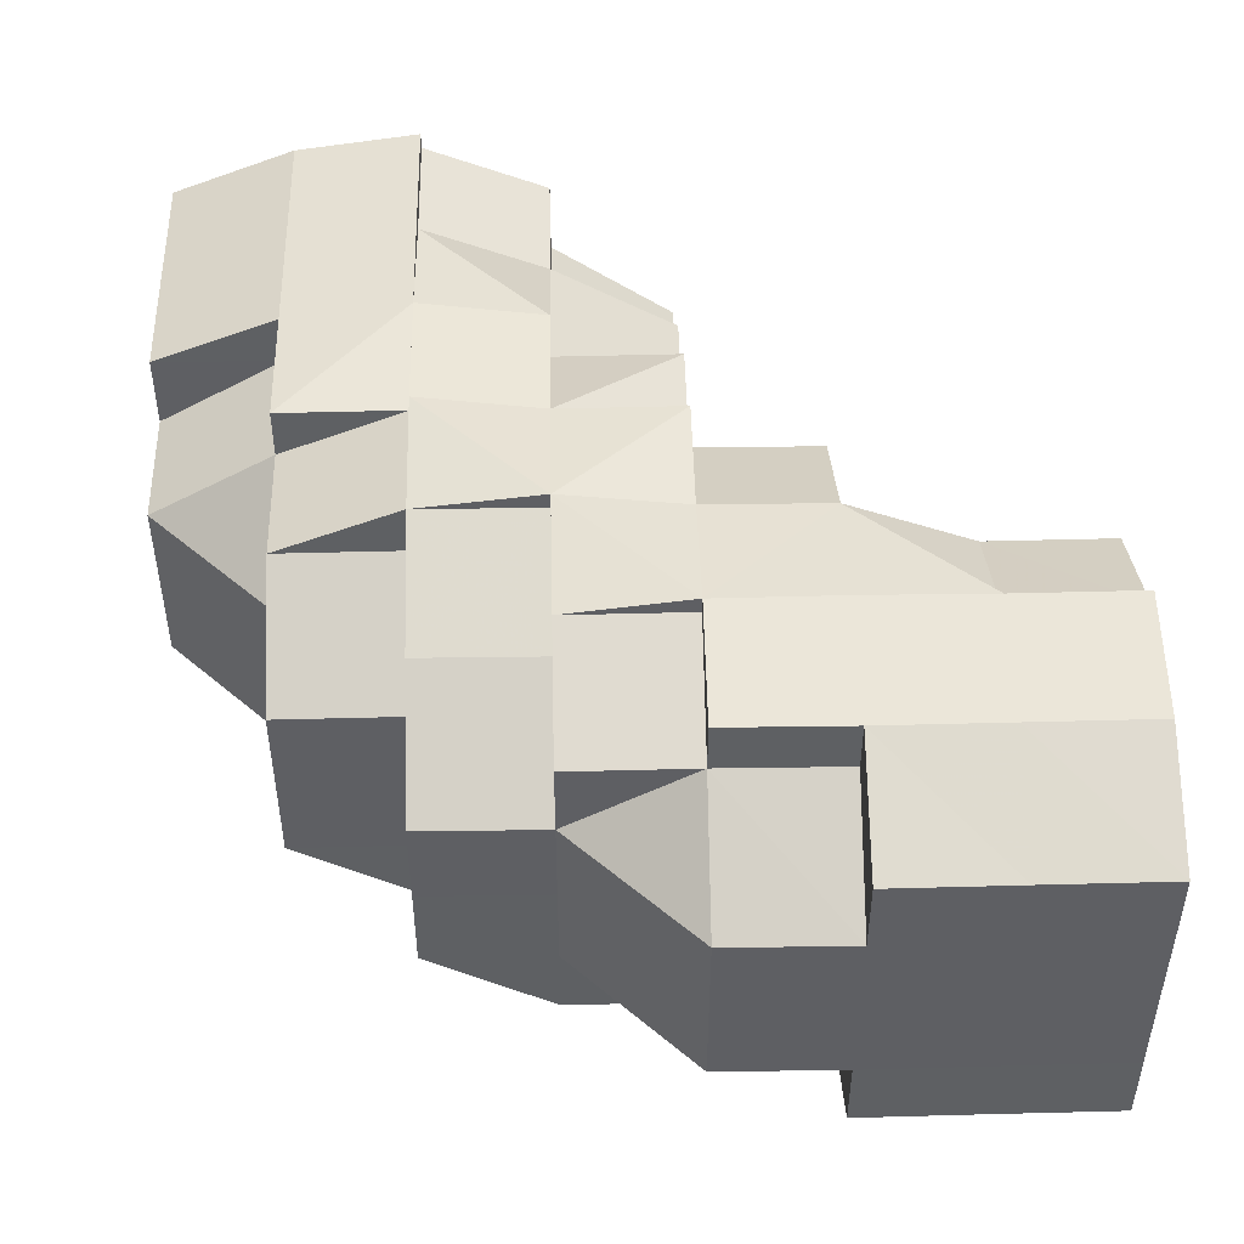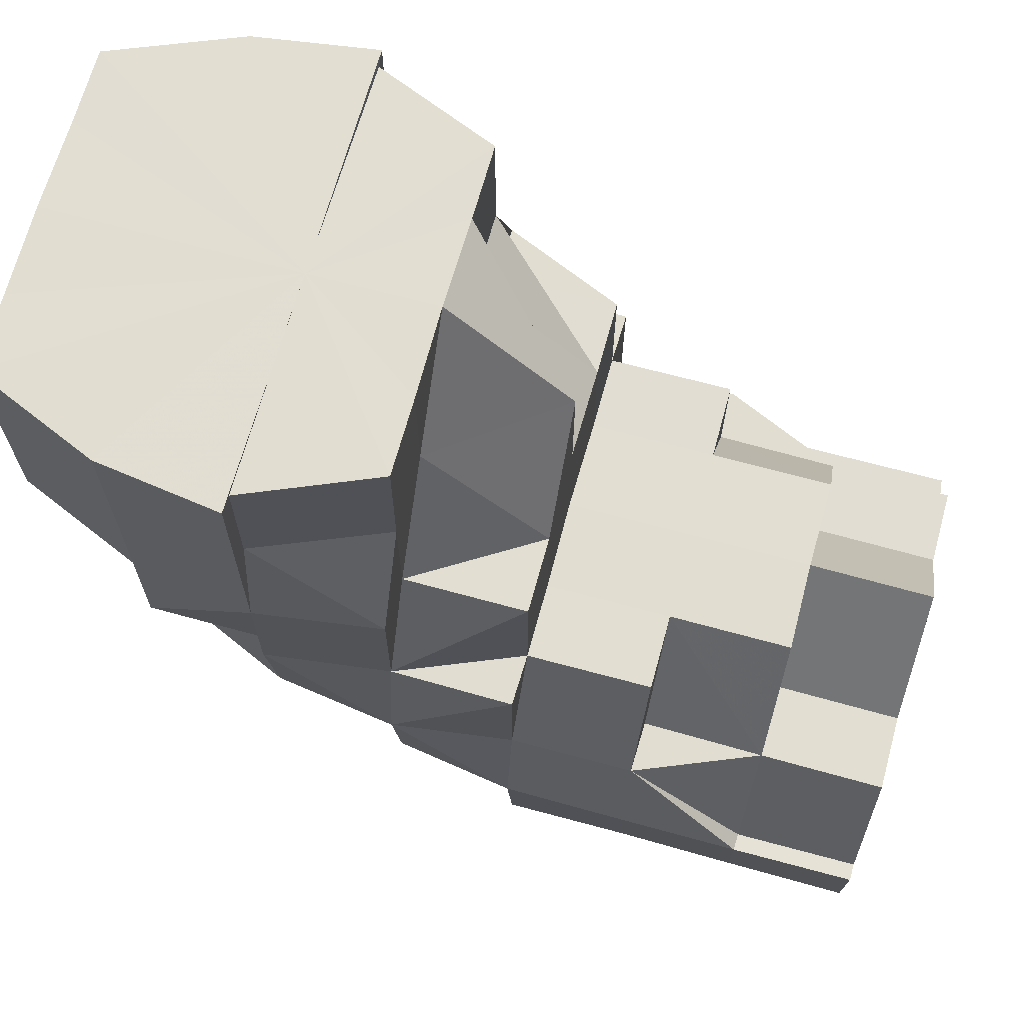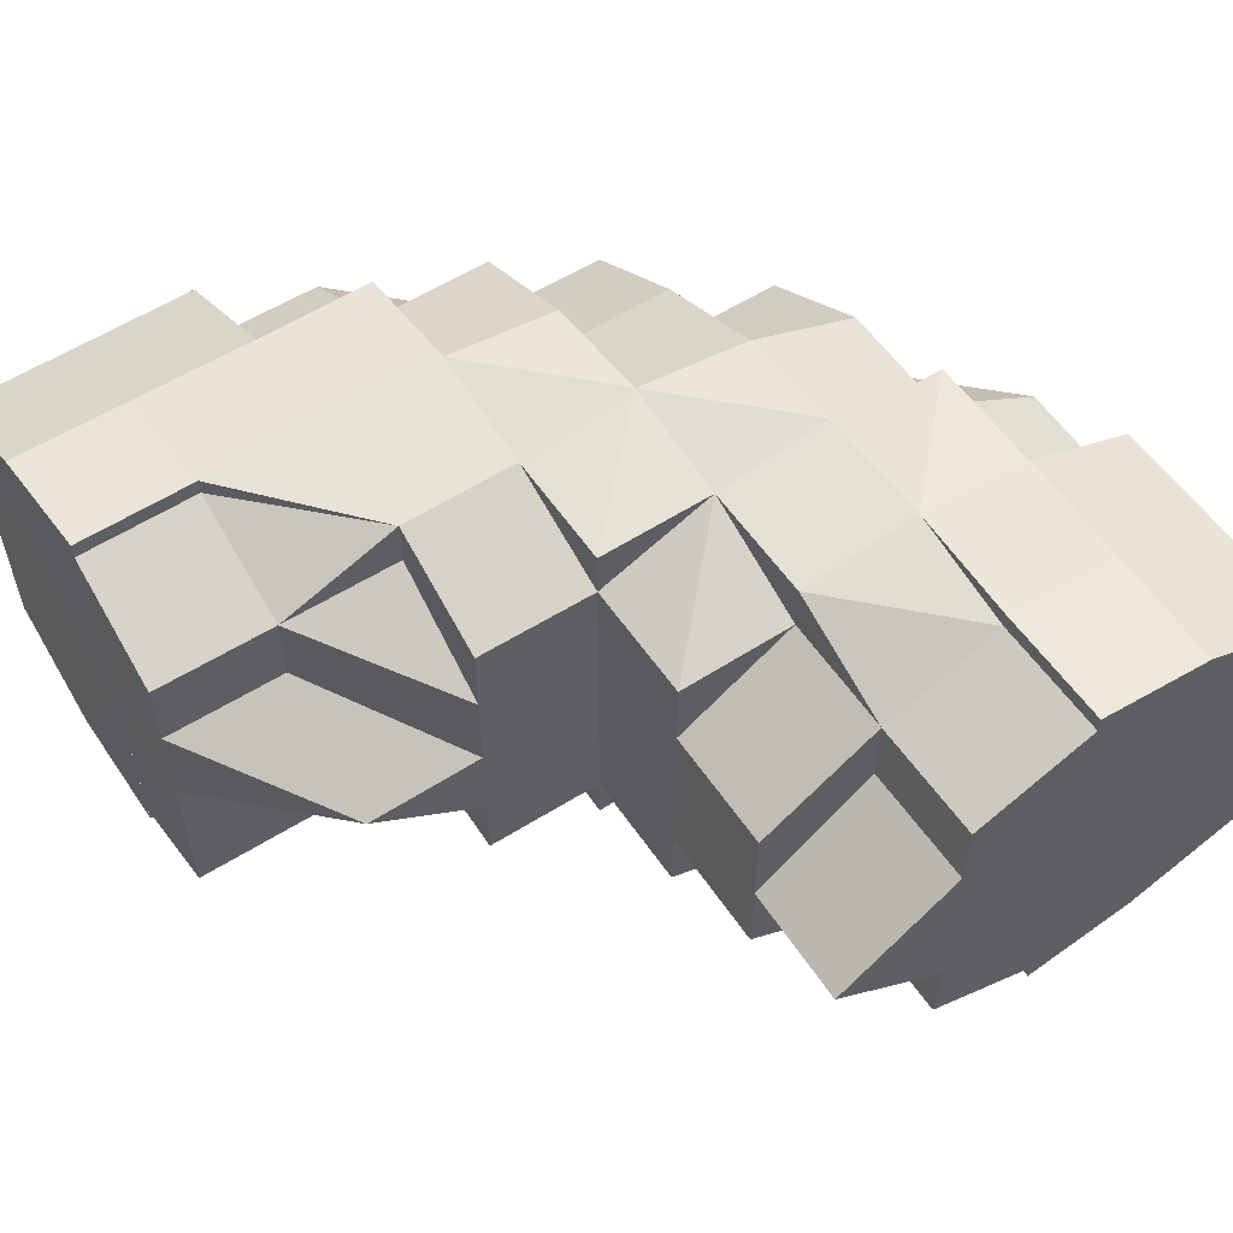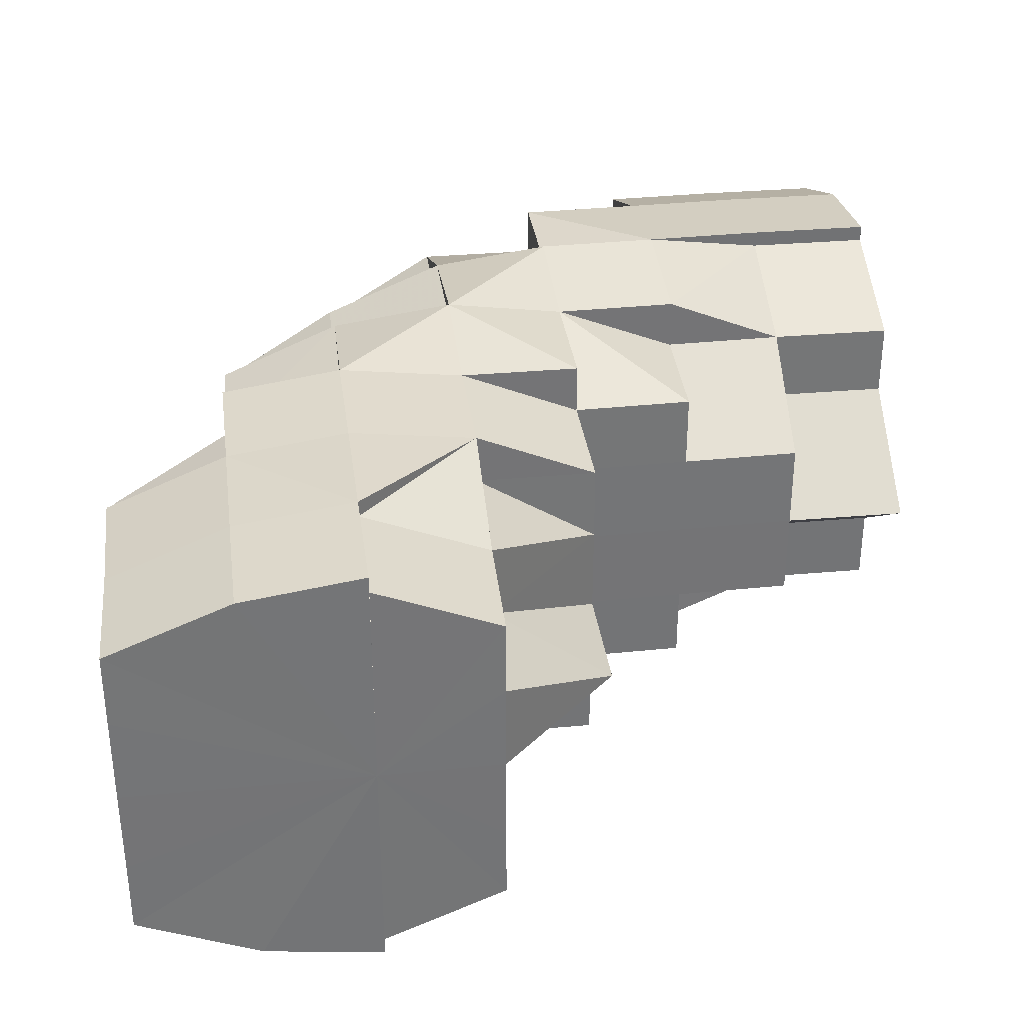
<metadata>
{"format":"obj","ext":"obj","renderer":"f3d","projection":"perspective","resolution":1024,"background":"white","views":[{"elev":47.9,"azim":88.7,"up":"+Z"},{"elev":68.1,"azim":-164.5,"up":"+Y"},{"elev":56.4,"azim":-123.7,"up":"+Z"},{"elev":34.0,"azim":172.4,"up":"+Z"}]}
</metadata>
<code>
o 867
v 2229 1852 10.14
v 2229 1852 10.14
v 2229 1852 10.14
v 2229 1852 10.14
v 2229 1852 10.15
v 2229 1852 10.14
v 2229 1852 10.15
v 2229 1852 10.15
v 2229 1852 10.15
v 2229 1852 10.14
v 2229 1852 10.15
v 2229 1852 10.14
v 2229 1852 10.15
v 2229 1852 10.15
v 2229 1852 10.15
v 2229 1852 10.15
v 2229 1852 10.15
v 2229 1852 10.15
v 2229 1852 10.15
v 2229 1852 10.15
v 2229 1852 10.15
v 2229 1852 10.15
v 2229 1852 10.15
v 2229 1852 10.15
v 2229 1852 10.15
v 2229 1852 10.15
v 2229 1852 10.15
v 2229 1852 10.15
v 2229 1852 10.15
v 2229 1852 10.15
v 2229 1852 10.15
v 2229 1852 10.15
v 2229 1852 10.15
v 2229 1852 10.15
v 2229 1852 10.15
v 2229 1852 10.15
v 2229 1852 10.15
v 2229 1852 10.14
v 2229 1852 10.15
v 2229 1852 10.14
v 2229 1852 10.14
v 2229 1852 10.15
v 2229 1852 10.15
v 2229 1852 10.14
v 2229 1852 10.15
v 2229 1852 10.15
v 2229 1852 10.15
v 2229 1852 10.15
v 2229 1852 10.14
v 2229 1852 10.14
v 2229 1852 10.15
v 2229 1852 10.14
v 2229 1852 10.15
v 2229 1852 10.15
v 2229 1852 10.15
v 2229 1852 10.15
v 2229 1852 10.15
v 2229 1852 10.14
v 2229 1852 10.14
v 2229 1852 10.14
v 2229 1852 10.14
v 2229 1852 10.14
v 2229 1852 10.13
v 2229 1852 10.13
v 2229 1852 10.13
v 2229 1852 10.12
v 2229 1852 10.13
v 2229 1852 10.14
v 2229 1852 10.13
v 2229 1852 10.12
v 2229 1852 10.12
v 2229 1852 10.12
v 2229 1852 10.14
v 2229 1852 10.14
v 2229 1852 10.15
v 2229 1852 10.14
v 2229 1852 10.15
v 2229 1852 10.15
v 2229 1852 10.14
v 2229 1852 10.13
v 2229 1852 10.14
v 2229 1852 10.15
v 2229 1852 10.15
v 2229 1852 10.14
v 2229 1852 10.14
v 2229 1852 10.13
v 2229 1852 10.13
v 2229 1852 10.12
v 2229 1852 10.12
v 2229 1852 10.12
v 2229 1852 10.12
v 2229 1852 10.12
v 2229 1852 10.13
v 2229 1852 10.14
v 2229 1852 10.12
v 2229 1852 10.13
v 2229 1852 10.12
v 2229 1852 10.12
v 2229 1852 10.13
v 2229 1852 10.12
v 2229 1852 10.12
v 2229 1852 10.12
v 2229 1852 10.12
v 2229 1852 10.12
v 2229 1852 10.12
v 2229 1852 10.12
v 2229 1852 10.12
v 2229 1852 10.12
v 2229 1852 10.12
v 2229 1852 10.12
v 2229 1852 10.12
v 2229 1852 10.12
v 2229 1852 10.12
v 2229 1852 10.12
v 2229 1852 10.12
v 2229 1852 10.13
v 2229 1852 10.14
v 2229 1852 10.14
v 2229 1852 10.14
v 2229 1852 10.15
v 2229 1852 10.15
v 2229 1852 10.15
v 2229 1852 10.14
v 2229 1852 10.15
v 2229 1852 10.15
v 2229 1852 10.15
v 2229 1852 10.15
v 2229 1852 10.15
v 2229 1852 10.15
v 2229 1852 10.15
v 2229 1852 10.15
v 2229 1852 10.15
v 2229 1852 10.15
v 2229 1852 10.15
v 2229 1852 10.15
v 2229 1852 10.15
v 2229 1852 10.14
v 2229 1852 10.15
v 2229 1852 10.15
v 2229 1852 10.14
v 2229 1852 10.15
v 2229 1852 10.15
v 2229 1852 10.14
v 2229 1852 10.14
v 2229 1852 10.14
v 2229 1852 10.15
v 2229 1852 10.15
v 2229 1852 10.15
v 2229 1852 10.15
v 2229 1852 10.15
v 2229 1852 10.15
v 2229 1852 10.15
v 2229 1852 10.15
v 2229 1852 10.15
v 2229 1852 10.15
v 2229 1852 10.15
v 2229 1852 10.15
v 2229 1852 10.15
v 2229 1852 10.15
v 2229 1852 10.15
v 2229 1852 10.15
v 2229 1852 10.15
v 2229 1852 10.15
v 2229 1852 10.15
v 2229 1852 10.15
v 2229 1852 10.14
v 2229 1852 10.15
v 2229 1852 10.15
v 2229 1852 10.14
v 2229 1852 10.15
v 2229 1852 10.15
v 2229 1852 10.15
v 2229 1852 10.15
v 2229 1852 10.15
v 2229 1852 10.14
v 2229 1852 10.15
v 2229 1852 10.14
v 2229 1852 10.15
v 2229 1852 10.15
v 2229 1852 10.15
v 2229 1852 10.15
v 2229 1852 10.15
v 2229 1852 10.15
v 2229 1852 10.15
v 2229 1852 10.14
v 2229 1852 10.14
v 2229 1852 10.14
v 2229 1852 10.14
v 2229 1852 10.14
v 2229 1852 10.14
v 2229 1852 10.13
v 2229 1852 10.13
v 2229 1852 10.13
v 2229 1852 10.12
v 2229 1852 10.12
v 2229 1852 10.13
v 2229 1852 10.12
v 2229 1852 10.12
v 2229 1852 10.12
v 2229 1852 10.13
v 2229 1852 10.12
v 2229 1852 10.12
v 2229 1852 10.12
v 2229 1852 10.12
v 2229 1852 10.12
v 2229 1852 10.12
v 2229 1852 10.12
v 2229 1852 10.12
v 2229 1852 10.12
v 2229 1852 10.12
v 2229 1852 10.12
v 2229 1852 10.12
v 2229 1852 10.12
v 2229 1852 10.12
v 2229 1852 10.12
v 2229 1852 10.12
v 2229 1852 10.13
v 2229 1852 10.12
v 2229 1852 10.13
v 2229 1852 10.12
v 2229 1852 10.12
v 2229 1852 10.12
v 2229 1852 10.12
v 2229 1852 10.12
v 2229 1852 10.12
v 2229 1852 10.12
v 2229 1852 10.12
v 2229 1852 10.12
v 2229 1852 10.12
v 2229 1852 10.12
v 2229 1852 10.12
v 2229 1852 10.13
v 2229 1852 10.12
v 2229 1852 10.12
v 2229 1852 10.12
v 2229 1852 10.12
v 2229 1852 10.13
v 2229 1852 10.13
v 2229 1852 10.13
v 2229 1852 10.12
v 2229 1852 10.14
v 2229 1852 10.13
v 2229 1852 10.14
v 2229 1852 10.13
v 2229 1852 10.14
v 2229 1852 10.12
v 2229 1852 10.14
v 2229 1852 10.12
v 2229 1852 10.13
v 2229 1852 10.13
v 2229 1852 10.14
v 2229 1852 10.13
v 2229 1852 10.12
v 2229 1852 10.13
v 2229 1852 10.12
v 2229 1852 10.13
v 2229 1852 10.12
v 2229 1852 10.12
v 2229 1852 10.12
v 2229 1852 10.12
v 2229 1852 10.12
v 2229 1852 10.12
v 2229 1852 10.12
v 2229 1852 10.12
v 2229 1852 10.12
v 2229 1852 10.13
v 2229 1852 10.12
v 2229 1852 10.12
v 2229 1852 10.12
v 2229 1852 10.12
v 2229 1852 10.12
v 2229 1852 10.12
v 2229 1852 10.12
v 2229 1852 10.12
v 2229 1852 10.12
v 2229 1852 10.12
v 2229 1852 10.12
v 2229 1852 10.13
v 2229 1852 10.12
v 2229 1852 10.12
v 2229 1852 10.12
v 2229 1852 10.13
v 2229 1852 10.12
v 2229 1852 10.12
v 2229 1852 10.12
v 2229 1852 10.12
v 2229 1852 10.12
v 2229 1852 10.12
v 2229 1852 10.12
v 2229 1852 10.12
v 2229 1852 10.13
v 2229 1852 10.14
v 2229 1852 10.15
v 2229 1852 10.15
v 2229 1852 10.15
v 2229 1852 10.15
v 2229 1852 10.15
v 2229 1852 10.14
v 2229 1852 10.14
v 2229 1852 10.14
v 2229 1852 10.14
v 2229 1852 10.14
v 2229 1852 10.13
v 2229 1852 10.13
v 2229 1852 10.13
v 2229 1852 10.12
v 2229 1852 10.14
v 2229 1852 10.15
v 2229 1852 10.15
v 2229 1852 10.15
v 2229 1852 10.15
v 2229 1852 10.14
v 2229 1852 10.15
v 2229 1852 10.15
v 2229 1852 10.15
v 2229 1852 10.14
v 2229 1852 10.13
v 2229 1852 10.14
v 2229 1852 10.13
v 2229 1852 10.14
v 2229 1852 10.14
v 2229 1852 10.14
v 2229 1852 10.15
v 2229 1852 10.14
v 2229 1852 10.14
v 2229 1852 10.14
v 2229 1852 10.15
v 2229 1852 10.15
v 2229 1852 10.15
v 2229 1852 10.14
v 2229 1852 10.15
v 2229 1852 10.15
v 2229 1852 10.15
v 2229 1852 10.14
v 2229 1852 10.14
v 2229 1852 10.14
v 2229 1852 10.14
v 2229 1852 10.13
v 2229 1852 10.14
v 2229 1852 10.14
v 2229 1852 10.14
v 2229 1852 10.15
v 2229 1852 10.13
v 2229 1852 10.13
v 2229 1852 10.12
v 2229 1852 10.12
v 2229 1852 10.12
v 2229 1852 10.12
v 2229 1852 10.12
v 2229 1852 10.14
v 2229 1852 10.14
v 2229 1852 10.13
v 2229 1852 10.13
v 2229 1852 10.15
v 2229 1852 10.15
v 2229 1852 10.14
v 2229 1852 10.14
v 2229 1852 10.15
v 2229 1852 10.15
v 2229 1852 10.15
v 2229 1852 10.15
v 2229 1852 10.15
v 2229 1852 10.15
v 2229 1852 10.15
v 2229 1852 10.15
v 2229 1852 10.14
v 2229 1852 10.15
v 2229 1852 10.15
v 2229 1852 10.15
v 2229 1852 10.15
v 2229 1852 10.14
v 2229 1852 10.15
v 2229 1852 10.14
v 2229 1852 10.14
v 2229 1852 10.13
v 2229 1852 10.13
v 2229 1852 10.12
v 2229 1852 10.12
v 2229 1852 10.12
v 2229 1852 10.12
v 2229 1852 10.13
v 2229 1852 10.12
v 2229 1852 10.12
v 2229 1852 10.12
v 2229 1852 10.12
v 2229 1852 10.12
v 2229 1852 10.12
v 2229 1852 10.12
v 2229 1852 10.13
v 2229 1852 10.12
v 2229 1852 10.12
v 2229 1852 10.14
v 2229 1852 10.13
v 2229 1852 10.14
v 2229 1852 10.14
v 2229 1852 10.14
v 2229 1852 10.14
v 2229 1852 10.14
v 2229 1852 10.14
v 2229 1852 10.13
v 2229 1852 10.13
v 2229 1852 10.12
v 2229 1852 10.12
v 2229 1852 10.12
v 2229 1852 10.13
v 2229 1852 10.13
v 2229 1852 10.12
v 2229 1852 10.12
v 2229 1852 10.12
v 2229 1852 10.12
v 2229 1852 10.12
v 2229 1852 10.12
v 2229 1852 10.12
v 2229 1852 10.12
v 2229 1852 10.12
v 2229 1852 10.12
v 2229 1852 10.15
v 2229 1852 10.15
v 2229 1852 10.15
v 2229 1852 10.15
v 2229 1852 10.14
v 2229 1852 10.14
v 2229 1852 10.15
v 2229 1852 10.15
v 2229 1852 10.15
v 2229 1852 10.15
v 2229 1852 10.15
v 2229 1852 10.15
v 2229 1852 10.15
v 2229 1852 10.15
v 2229 1852 10.15
v 2229 1852 10.13
v 2229 1852 10.12
v 2229 1852 10.12
v 2229 1852 10.12
v 2229 1852 10.12
v 2229 1852 10.15
v 2229 1852 10.15
v 2229 1852 10.15
v 2229 1852 10.12
v 2229 1852 10.12
v 2229 1852 10.12
v 2229 1852 10.15
v 2229 1852 10.15
v 2229 1852 10.15
v 2229 1852 10.15
v 2229 1852 10.15
v 2229 1852 10.12
v 2229 1852 10.12
v 2229 1852 10.12
v 2229 1852 10.12
v 2229 1852 10.12
v 2229 1852 10.12
v 2229 1852 10.12
v 2229 1852 10.12
v 2229 1852 10.12
v 2229 1852 10.12
v 2229 1852 10.12
v 2229 1852 10.15
v 2229 1852 10.15
v 2229 1852 10.15
v 2229 1852 10.12
v 2229 1852 10.12
v 2229 1852 10.13
v 2229 1852 10.15
v 2229 1852 10.15
v 2229 1852 10.15
v 2229 1852 10.15
v 2229 1852 10.14
v 2229 1852 10.12
v 2229 1852 10.12
v 2229 1852 10.12
v 2229 1852 10.12
v 2229 1852 10.12
v 2229 1852 10.12
v 2229 1852 10.12
v 2229 1852 10.12
v 2229 1852 10.12
v 2229 1852 10.12
v 2229 1852 10.12
v 2229 1852 10.12
v 2229 1852 10.12
v 2229 1852 10.12
v 2229 1852 10.14
v 2229 1852 10.15
v 2229 1852 10.15
v 2229 1852 10.15
v 2229 1852 10.15
v 2229 1852 10.12
v 2229 1852 10.12
v 2229 1852 10.12
v 2229 1852 10.12
v 2229 1852 10.13
v 2229 1852 10.14
v 2229 1852 10.14
v 2229 1852 10.14
v 2229 1852 10.15
v 2229 1852 10.13
v 2229 1852 10.15
v 2229 1852 10.12
v 2229 1852 10.12
v 2229 1852 10.12
v 2229 1852 10.12
v 2229 1852 10.12
v 2229 1852 10.13
v 2229 1852 10.14
v 2229 1852 10.14
v 2229 1852 10.15
v 2229 1852 10.15
f 1 2 3
f 3 4 5
f 2 4 6
f 5 7 8
f 4 7 9
f 10 11 7
f 4 12 7
f 8 13 14
f 11 15 13
f 7 13 16
f 7 17 13
f 15 18 19
f 18 20 21
f 22 20 23
f 24 21 25
f 13 25 26
f 13 24 27
f 27 28 29
f 30 31 29
f 31 32 33
f 34 28 35
f 28 36 37
f 35 36 38
f 28 39 36
f 38 40 41
f 39 42 36
f 43 42 44
f 45 39 46
f 47 48 39
f 44 49 50
f 51 52 49
f 53 51 54
f 55 54 56
f 56 57 58
f 52 59 60
f 49 60 61
f 49 62 60
f 50 60 63
f 59 64 65
f 63 65 66
f 60 65 67
f 60 68 65
f 65 69 70
f 71 70 72
f 73 74 68
f 75 73 76
f 77 78 75
f 76 73 79
f 79 74 80
f 73 81 74
f 82 81 73
f 82 83 81
f 81 84 74
f 81 85 84
f 74 84 86
f 74 86 87
f 80 86 88
f 88 89 90
f 89 91 92
f 84 93 86
f 84 94 93
f 86 93 95
f 96 95 97
f 93 98 95
f 93 99 98
f 95 98 100
f 100 101 102
f 100 102 103
f 104 103 105
f 98 106 100
f 98 107 106
f 106 108 109
f 108 110 111
f 112 111 113
f 114 115 106
f 116 114 98
f 114 115 117
f 116 114 117
f 118 116 93
f 118 116 117
f 119 118 84
f 119 118 117
f 120 119 81
f 120 119 117
f 121 120 117
f 121 120 82
f 122 82 123
f 124 82 122
f 125 126 124
f 126 127 82
f 128 127 126
f 129 126 82
f 130 131 126
f 132 131 117
f 132 133 134
f 135 132 117
f 135 132 136
f 137 135 117
f 137 135 138
f 138 139 136
f 140 137 117
f 141 138 142
f 140 137 143
f 144 143 141
f 143 145 138
f 143 138 146
f 138 136 147
f 147 136 148
f 136 149 148
f 147 148 150
f 151 150 152
f 153 154 151
f 150 134 155
f 156 157 150
f 158 156 159
f 159 160 161
f 162 163 160
f 164 165 161
f 166 162 167
f 168 167 164
f 169 167 168
f 170 150 129
f 170 129 171
f 172 170 171
f 171 155 173
f 174 173 175
f 176 174 177
f 178 172 179
f 178 180 181
f 172 182 180
f 172 183 182
f 184 185 186
f 185 187 188
f 189 190 191
f 190 192 193
f 192 194 195
f 191 196 197
f 197 198 199
f 200 201 198
f 198 202 203
f 204 203 205
f 204 205 206
f 198 204 207
f 207 204 208
f 198 209 204
f 209 210 211
f 210 212 211
f 209 211 213
f 214 210 215
f 215 213 216
f 217 218 214
f 219 220 218
f 213 221 222
f 213 222 223
f 224 213 225
f 224 225 226
f 224 226 227
f 226 225 228
f 226 228 229
f 230 226 231
f 231 228 232
f 233 234 230
f 235 236 228
f 232 237 1
f 236 238 237
f 228 237 239
f 228 240 237
f 237 2 241
f 237 242 2
f 242 243 2
f 2 243 4
f 243 12 4
f 242 244 243
f 243 245 12
f 244 245 243
f 246 244 242
f 245 247 12
f 246 248 249
f 244 250 245
f 246 250 244
f 250 251 245
f 245 251 247
f 250 252 251
f 253 252 254
f 255 246 256
f 257 258 246
f 259 260 255
f 260 261 262
f 259 263 264
f 264 265 266
f 267 257 268
f 268 269 270
f 267 271 272
f 272 273 274
f 269 275 276
f 277 276 278
f 279 280 277
f 280 281 282
f 283 284 281
f 285 286 279
f 285 287 288
f 288 289 253
f 289 290 291
f 292 293 294
f 294 295 296
f 297 298 299
f 299 300 301
f 302 303 304
f 304 305 306
f 307 247 308
f 308 309 310
f 247 309 311
f 247 312 309
f 312 313 309
f 251 312 247
f 314 313 315
f 251 316 312
f 317 318 316
f 319 320 251
f 320 321 312
f 312 322 323
f 318 324 325
f 325 326 327
f 328 327 329
f 330 331 328
f 332 333 329
f 334 335 333
f 336 337 334
f 338 336 339
f 340 339 330
f 341 342 332
f 343 344 340
f 345 344 343
f 346 347 345
f 346 348 349
f 350 351 341
f 352 353 350
f 349 353 352
f 342 354 355
f 356 357 354
f 358 355 359
f 360 361 358
f 362 363 359
f 364 365 363
f 366 364 360
f 367 368 362
f 369 370 368
f 371 372 367
f 373 374 366
f 375 376 373
f 377 376 375
f 376 374 351
f 378 379 377
f 380 379 378
f 376 381 374
f 382 381 376
f 383 382 376
f 382 384 381
f 385 386 383
f 387 388 382
f 388 389 381
f 390 387 391
f 381 392 374
f 381 393 392
f 374 392 394
f 374 394 356
f 392 395 394
f 394 395 167
f 395 396 167
f 392 397 395
f 397 396 395
f 393 397 392
f 397 398 396
f 398 143 396
f 398 399 143
f 393 400 397
f 400 398 397
f 400 401 398
f 402 400 393
f 402 403 400
f 404 402 405
f 406 140 398
f 407 406 400
f 406 140 117
f 407 406 117
f 408 407 117
f 408 407 402
f 409 408 117
f 409 408 410
f 411 410 404
f 412 409 410
f 410 413 402
f 410 402 414
f 415 412 416
f 109 410 416
f 417 418 419
f 420 421 422
f 315 423 424
f 425 426 423
f 427 428 425
f 429 430 431
f 432 433 434
f 434 435 436
f 437 438 439
f 440 441 442
f 443 444 445
f 446 447 445
f 448 449 450
f 448 451 452
f 453 454 212
f 454 455 212
f 455 456 457
f 458 457 212
f 459 460 461
f 462 463 464
f 465 466 467
f 467 468 469
f 470 471 472
f 473 474 475
f 476 477 478
f 479 480 477
f 481 482 483
f 484 485 486
f 486 487 488
f 489 490 491
f 491 492 493
f 494 495 496
f 495 497 496
f 498 494 496
f 497 499 496
f 499 30 496
f 500 498 496
f 501 500 496
f 502 501 496
f 503 504 496
f 505 503 496
f 506 505 496
f 507 506 496
f 508 507 496
f 509 508 496

</code>
